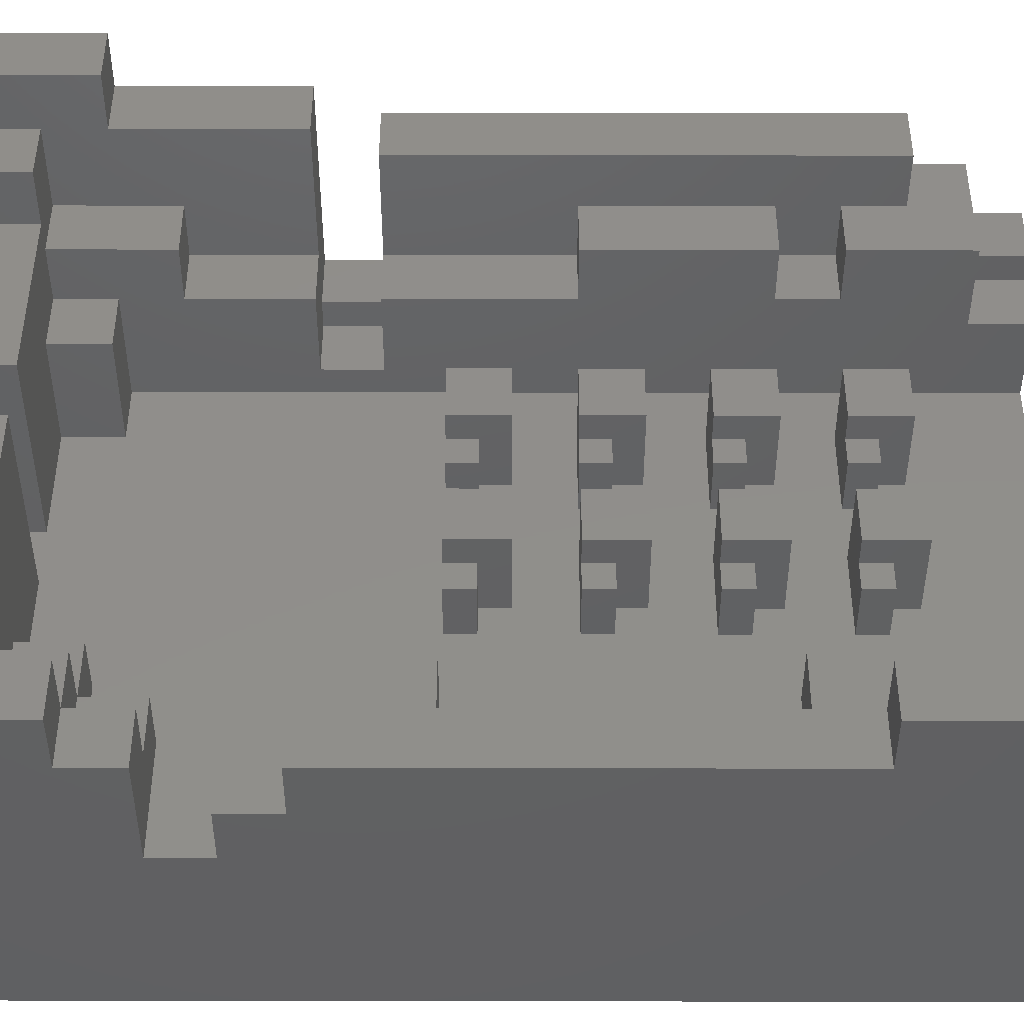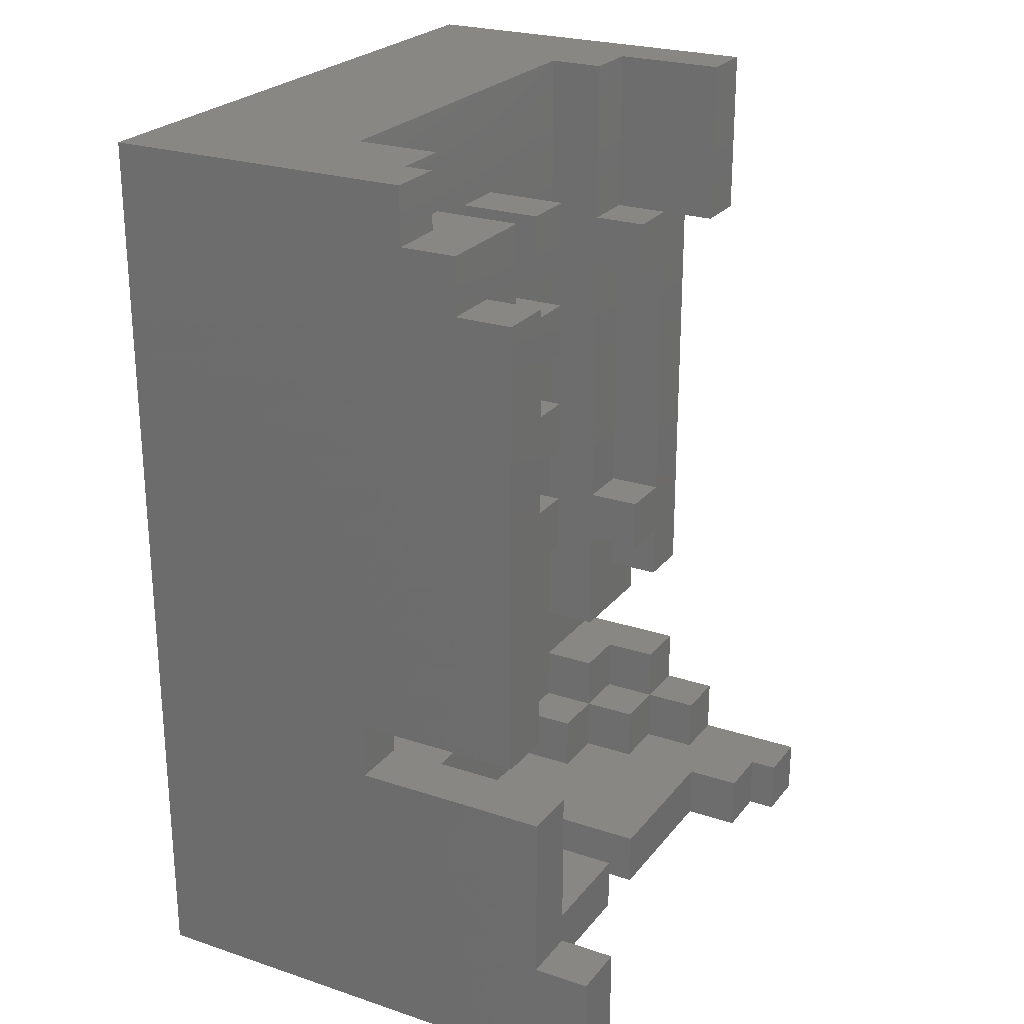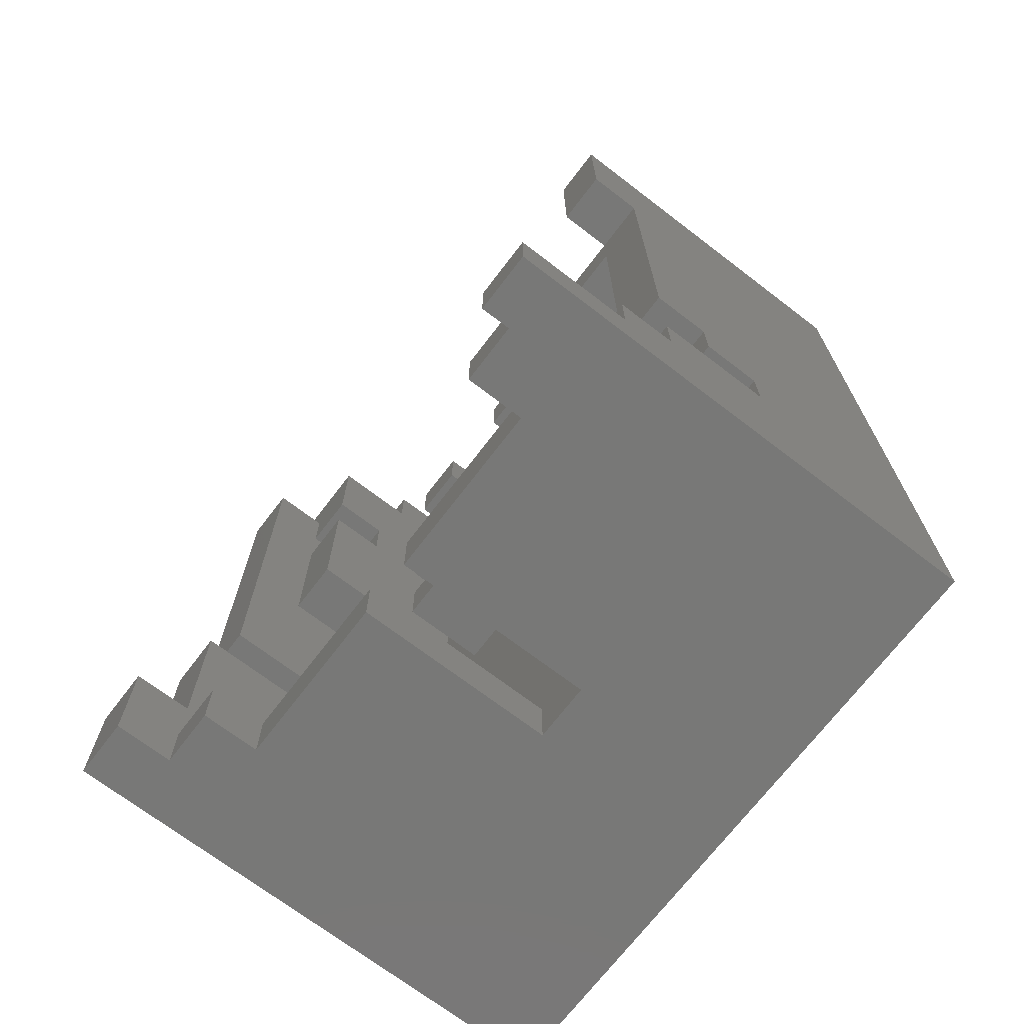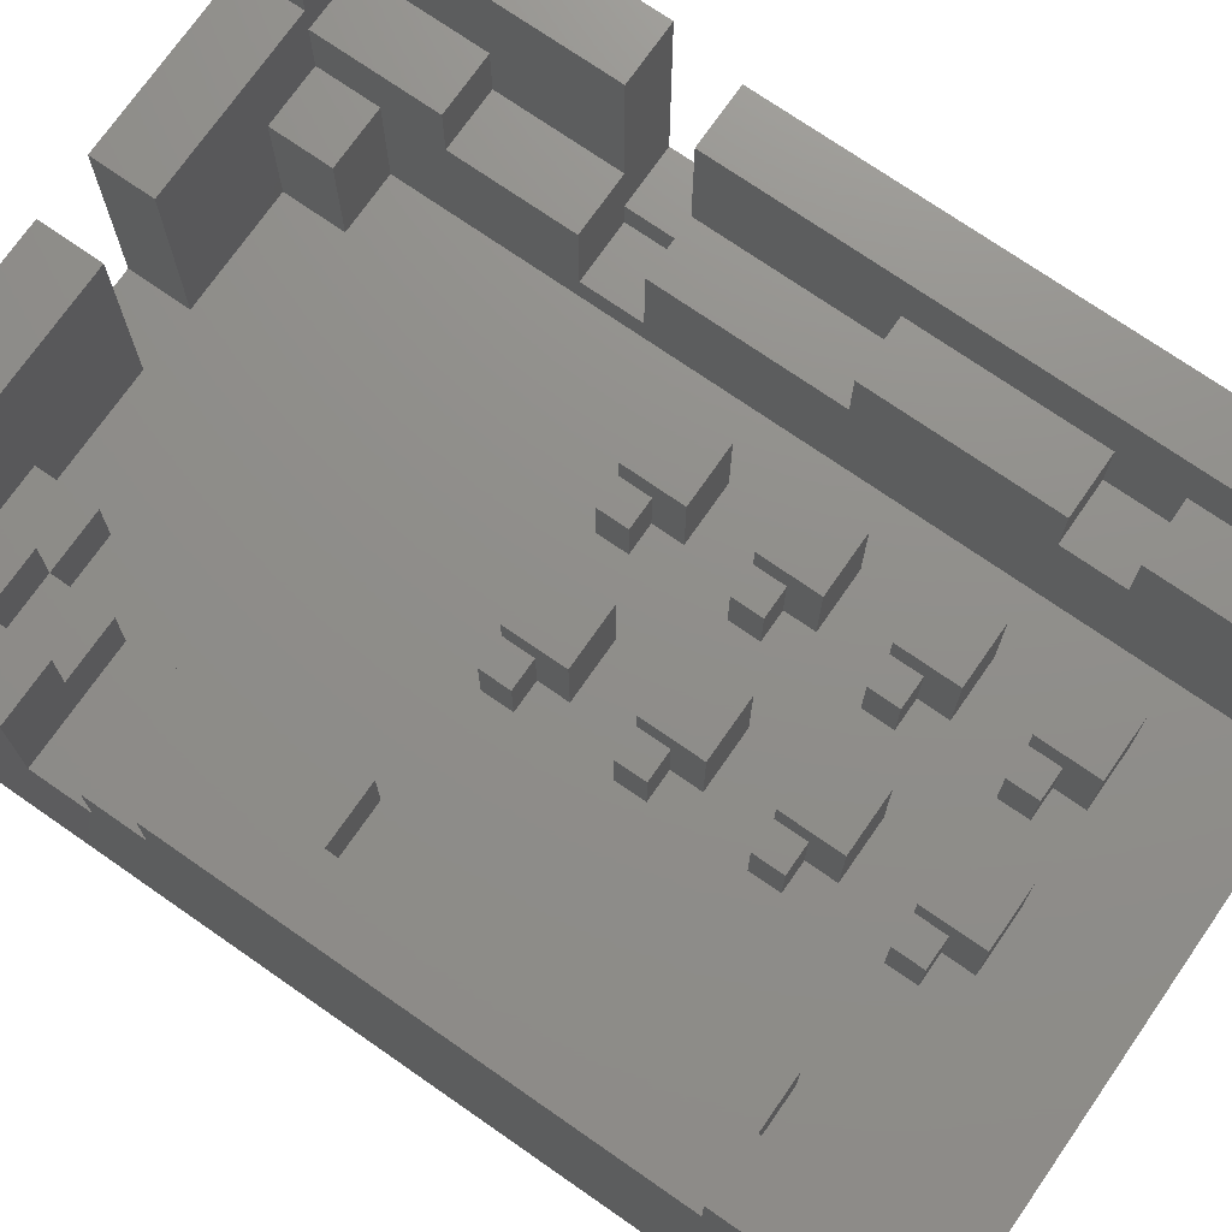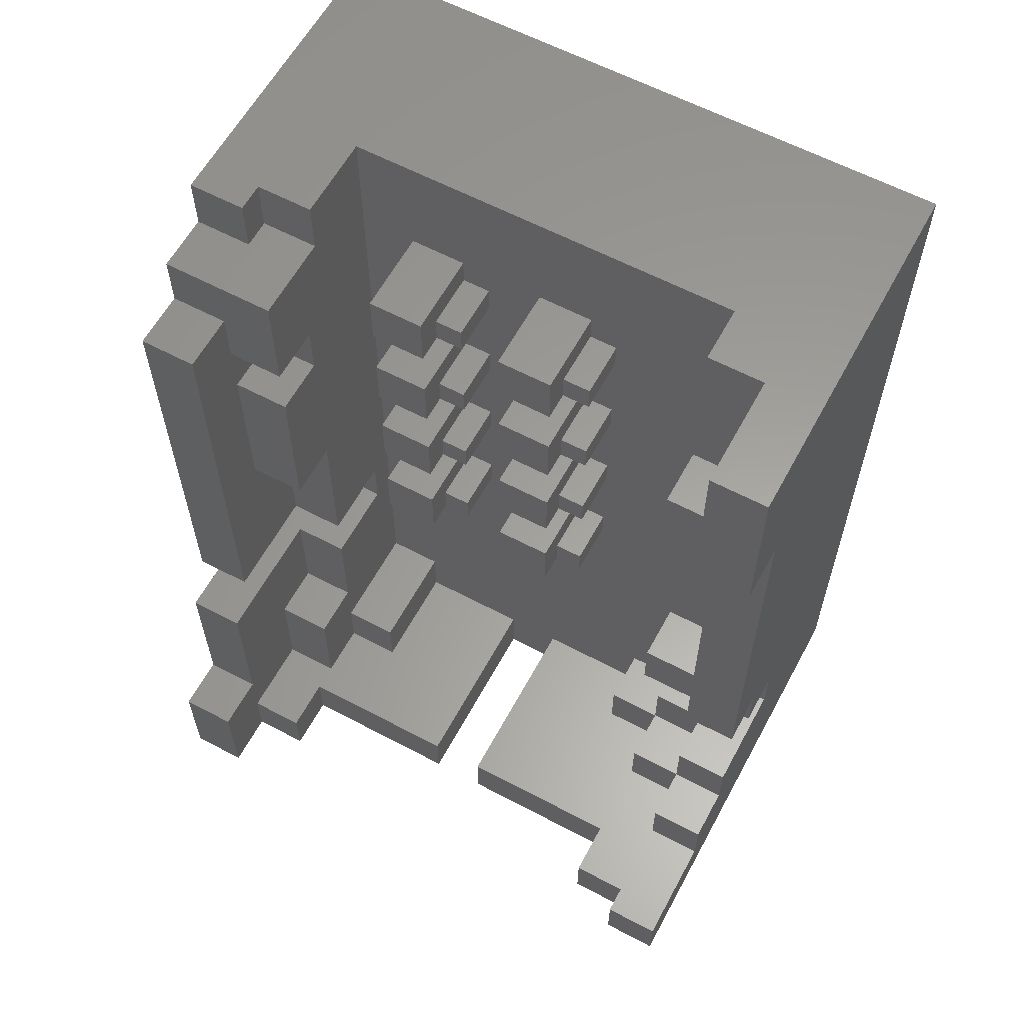
<metadata>
{"format":"stl","ext":"stl","renderer":"f3d","projection":"perspective","resolution":1024,"background":"white","views":[{"elev":47.1,"azim":90.1,"up":"+Z"},{"elev":24.4,"azim":-61.3,"up":"+Y"},{"elev":-70.8,"azim":52.6,"up":"+Y"},{"elev":73.3,"azim":124.8,"up":"+Z"},{"elev":60.9,"azim":28.4,"up":"+Y"}]}
</metadata>
<code>
# stl→obj: 258 verts, 512 faces
v 88.26 42 9.044
v 88.26 42 8.044
v 88.26 44 9.044
v 88.26 44 8.044
v 86.26 44 9.044
v 86.26 42 9.044
v 88.26 44 15.04
v 86.26 44 15.04
v 88.26 44 11.04
v 90.26 44 8.044
v 90.26 44 11.04
v 88.26 42 11.04
v 90.26 42 11.04
v 90.26 42 8.044
v 86.26 42 16.04
v 88.26 42 16.04
v 104.3 44 11.04
v 104.3 44 9.044
v 106.3 44 11.04
v 106.3 44 9.044
v 106.3 46 11.04
v 106.3 46 9.044
v 104.3 46 11.04
v 104.3 46 9.044
v 106.3 42 9.044
v 106.3 42 11.04
v 104.3 40 9.044
v 108.3 40 9.044
v 108.3 42 9.044
v 106.3 56 9.044
v 106.3 56 11.04
v 104.3 56 9.044
v 95.26 59 9.044
v 94.26 59 9.044
v 95.26 58 9.044
v 94.26 58 9.044
v 95.26 59 7.044
v 94.26 59 7.044
v 95.26 58 7.044
v 94.26 58 10.04
v 94.26 60 10.04
v 94.26 60 7.044
v 92.26 60 10.04
v 92.26 58 10.04
v 92.26 58 7.044
v 92.26 60 7.044
v 100.3 59 9.044
v 99.26 59 9.044
v 100.3 58 9.044
v 99.26 58 9.044
v 100.3 59 7.044
v 99.26 59 7.044
v 100.3 58 7.044
v 99.26 58 10.04
v 99.26 60 10.04
v 99.26 60 7.044
v 97.26 60 10.04
v 97.26 58 10.04
v 97.26 58 7.044
v 97.26 60 7.044
v 100.3 47 9.044
v 99.26 47 9.044
v 100.3 46 9.044
v 99.26 46 9.044
v 100.3 47 7.044
v 99.26 47 7.044
v 100.3 46 7.044
v 99.26 46 10.04
v 99.26 48 10.04
v 99.26 48 7.044
v 97.26 48 10.04
v 97.26 46 10.04
v 97.26 46 7.044
v 97.26 48 7.044
v 100.3 55 9.044
v 99.26 55 9.044
v 100.3 54 9.044
v 99.26 54 9.044
v 100.3 55 7.044
v 99.26 55 7.044
v 100.3 54 7.044
v 99.26 54 10.04
v 99.26 56 10.04
v 99.26 56 7.044
v 97.26 56 10.04
v 97.26 54 10.04
v 97.26 54 7.044
v 97.26 56 7.044
v 95.26 55 9.044
v 94.26 55 9.044
v 95.26 54 9.044
v 94.26 54 9.044
v 95.26 55 7.044
v 94.26 55 7.044
v 95.26 54 7.044
v 94.26 54 10.04
v 94.26 56 10.04
v 94.26 56 7.044
v 92.26 56 10.04
v 92.26 54 10.04
v 92.26 54 7.044
v 92.26 56 7.044
v 100.3 51 9.044
v 99.26 51 9.044
v 100.3 50 9.044
v 99.26 50 9.044
v 100.3 51 7.044
v 99.26 51 7.044
v 100.3 50 7.044
v 99.26 50 10.04
v 99.26 52 10.04
v 99.26 52 7.044
v 97.26 52 10.04
v 97.26 50 10.04
v 97.26 50 7.044
v 97.26 52 7.044
v 95.26 51 9.044
v 94.26 51 9.044
v 95.26 50 9.044
v 94.26 50 9.044
v 95.26 51 7.044
v 94.26 51 7.044
v 95.26 50 7.044
v 94.26 50 10.04
v 94.26 52 10.04
v 94.26 52 7.044
v 92.26 52 10.04
v 92.26 50 10.04
v 92.26 50 7.044
v 92.26 52 7.044
v 90.26 64 7.044
v 104.3 64 7.044
v 95.26 47 7.044
v 95.26 46 7.044
v 96.26 34 7.044
v 92.26 36 7.044
v 92.26 34 7.044
v 104.3 40 7.044
v 102.3 36 7.044
v 98.26 34 7.044
v 102.3 34 7.044
v 98.26 32 7.044
v 96.26 32 7.044
v 94.26 48 7.044
v 92.26 48 7.044
v 90.26 36 7.044
v 92.26 46 7.044
v 104.3 36 7.044
v 104.3 38 7.044
v 108.3 38 7.044
v 108.3 40 7.044
v 94.26 47 7.044
v 88.26 38 11.04
v 88.26 38 13.04
v 88.26 36 16.04
v 88.26 36 18.04
v 88.26 34 16.04
v 88.26 34 13.04
v 88.26 32 18.04
v 88.26 32 16.04
v 90.26 34 16.04
v 90.26 32 16.04
v 90.26 34 14.04
v 90.26 32 14.04
v 96.26 34 14.04
v 96.26 32 14.04
v 86.26 36 18.04
v 86.26 32 18.04
v 86.26 36 16.04
v 90.26 38 11.04
v 90.26 38 13.04
v 90.26 34 13.04
v 92.26 36 11.04
v 90.26 36 11.04
v 92.26 34 11.04
v 90.26 34 11.04
v 92.26 34 9.044
v 106.3 34 11.04
v 106.3 34 13.04
v 106.3 36 11.04
v 106.3 36 13.04
v 106.3 36 9.044
v 106.3 38 9.044
v 106.3 38 11.04
v 108.3 36 13.04
v 108.3 36 11.04
v 108.3 38 11.04
v 108.3 34 13.04
v 104.3 36 11.04
v 104.3 34 11.04
v 104.3 36 9.044
v 104.3 34 9.044
v 104.3 38 9.044
v 102.3 36 9.044
v 102.3 34 9.044
v 106.3 34 16.04
v 104.3 34 16.04
v 106.3 32 16.04
v 104.3 32 16.04
v 106.3 32 17.04
v 106.3 34 17.04
v 104.3 32 14.04
v 104.3 34 14.04
v 108.3 34 17.04
v 108.3 32 17.04
v 98.26 34 14.04
v 98.26 32 14.04
v 90.26 58 11.04
v 88.26 58 11.04
v 90.26 56 11.04
v 88.26 56 11.04
v 88.26 56 13.04
v 90.26 56 13.04
v 88.26 50 11.04
v 88.26 50 13.04
v 88.26 60 15.04
v 88.26 58 13.04
v 88.26 60 13.04
v 90.26 58 13.04
v 90.26 50 11.04
v 90.26 50 13.04
v 88.26 62 11.04
v 88.26 62 10.04
v 88.26 64 11.04
v 88.26 64 10.04
v 90.26 62 13.04
v 86.26 62 13.04
v 86.26 60 13.04
v 86.26 62 11.04
v 90.26 62 10.04
v 86.26 64 11.04
v 86.26 60 15.04
v 90.26 64 10.04
v 108.3 32 0.04383
v 86.26 32 0.04383
v 108.3 64 0.04383
v 86.26 64 0.04383
v 108.3 42 11.04
v 104.3 58 9.044
v 106.3 58 9.044
v 104.3 64 9.044
v 106.3 64 9.044
v 106.3 64 13.04
v 108.3 64 13.04
v 106.3 58 11.04
v 108.3 58 11.04
v 106.3 58 13.04
v 108.3 58 13.04
v 95.26 47 9.044
v 94.26 47 9.044
v 95.26 46 9.044
v 94.26 46 9.044
v 94.26 46 10.04
v 94.26 48 10.04
v 92.26 48 10.04
v 92.26 46 10.04
v 104.3 58 11.04
v 104.3 56 11.04
f 1 2 3
f 3 2 4
f 3 5 1
f 1 5 6
f 7 8 9
f 9 8 5
f 9 5 3
f 4 10 3
f 3 10 11
f 3 11 9
f 6 12 1
f 1 12 13
f 1 13 14
f 6 15 12
f 12 15 16
f 14 2 1
f 17 18 19
f 19 18 20
f 21 22 23
f 23 22 24
f 20 25 19
f 19 25 26
f 20 18 25
f 25 18 27
f 25 27 28
f 28 29 25
f 22 21 30
f 30 21 31
f 24 22 32
f 32 22 30
f 33 34 35
f 35 34 36
f 33 37 34
f 34 37 38
f 35 39 33
f 33 39 37
f 36 34 40
f 40 34 41
f 41 34 42
f 42 34 38
f 41 43 40
f 40 43 44
f 40 44 36
f 36 44 45
f 36 45 39
f 39 35 36
f 43 46 44
f 44 46 45
f 41 42 43
f 43 42 46
f 47 48 49
f 49 48 50
f 47 51 48
f 48 51 52
f 49 53 47
f 47 53 51
f 50 48 54
f 54 48 55
f 55 48 56
f 56 48 52
f 55 57 54
f 54 57 58
f 54 58 50
f 50 58 59
f 50 59 53
f 53 49 50
f 57 60 58
f 58 60 59
f 55 56 57
f 57 56 60
f 61 62 63
f 63 62 64
f 61 65 62
f 62 65 66
f 63 67 61
f 61 67 65
f 64 62 68
f 68 62 69
f 69 62 70
f 70 62 66
f 69 71 68
f 68 71 72
f 68 72 64
f 64 72 73
f 64 73 67
f 67 63 64
f 71 74 72
f 72 74 73
f 69 70 71
f 71 70 74
f 75 76 77
f 77 76 78
f 75 79 76
f 76 79 80
f 77 81 75
f 75 81 79
f 78 76 82
f 82 76 83
f 83 76 84
f 84 76 80
f 83 85 82
f 82 85 86
f 82 86 78
f 78 86 87
f 78 87 81
f 81 77 78
f 85 88 86
f 86 88 87
f 83 84 85
f 85 84 88
f 89 90 91
f 91 90 92
f 89 93 90
f 90 93 94
f 91 95 89
f 89 95 93
f 92 90 96
f 96 90 97
f 97 90 98
f 98 90 94
f 97 99 96
f 96 99 100
f 96 100 92
f 92 100 101
f 92 101 95
f 95 91 92
f 99 102 100
f 100 102 101
f 97 98 99
f 99 98 102
f 103 104 105
f 105 104 106
f 103 107 104
f 104 107 108
f 105 109 103
f 103 109 107
f 106 104 110
f 110 104 111
f 111 104 112
f 112 104 108
f 111 113 110
f 110 113 114
f 110 114 106
f 106 114 115
f 106 115 109
f 109 105 106
f 113 116 114
f 114 116 115
f 111 112 113
f 113 112 116
f 117 118 119
f 119 118 120
f 117 121 118
f 118 121 122
f 119 123 117
f 117 123 121
f 120 118 124
f 124 118 125
f 125 118 126
f 126 118 122
f 125 127 124
f 124 127 128
f 124 128 120
f 120 128 129
f 120 129 123
f 123 119 120
f 127 130 128
f 128 130 129
f 125 126 127
f 127 126 130
f 38 37 42
f 42 37 60
f 42 60 131
f 131 60 132
f 132 60 56
f 132 56 51
f 51 56 52
f 60 37 59
f 59 37 39
f 59 39 88
f 88 39 93
f 88 93 87
f 87 93 95
f 87 95 116
f 116 95 121
f 116 121 115
f 115 121 123
f 115 123 74
f 74 123 133
f 74 133 73
f 73 133 134
f 73 134 135
f 135 134 136
f 135 136 137
f 93 39 98
f 98 39 45
f 98 45 102
f 102 45 131
f 102 131 101
f 101 131 130
f 101 130 126
f 45 46 131
f 131 46 42
f 51 53 132
f 132 53 79
f 132 79 81
f 79 53 84
f 84 53 59
f 84 59 88
f 66 65 70
f 70 65 109
f 70 109 115
f 109 65 138
f 138 65 67
f 138 67 139
f 139 67 140
f 139 140 141
f 67 73 140
f 140 73 135
f 140 135 142
f 142 135 143
f 74 70 115
f 80 79 84
f 87 112 81
f 81 112 107
f 81 107 132
f 132 107 138
f 138 107 109
f 94 93 98
f 121 95 126
f 126 95 101
f 108 107 112
f 116 112 87
f 122 121 126
f 133 123 144
f 144 123 129
f 144 129 145
f 145 129 146
f 145 146 147
f 147 146 136
f 147 136 134
f 146 129 131
f 131 129 130
f 148 149 139
f 139 149 138
f 149 150 138
f 138 150 151
f 152 133 144
f 153 12 154
f 154 12 16
f 154 16 155
f 156 157 155
f 155 157 158
f 155 158 154
f 156 159 157
f 157 159 160
f 161 157 162
f 162 157 160
f 163 161 164
f 164 161 162
f 165 163 166
f 166 163 164
f 156 167 159
f 159 167 168
f 169 167 155
f 155 167 156
f 16 15 155
f 155 15 169
f 153 154 170
f 170 154 171
f 158 172 154
f 154 172 171
f 173 174 175
f 175 174 176
f 175 177 173
f 173 177 136
f 136 177 137
f 163 165 175
f 175 165 135
f 175 135 177
f 177 135 137
f 176 172 175
f 175 172 163
f 172 158 163
f 163 158 157
f 163 157 161
f 166 143 165
f 165 143 135
f 146 174 136
f 136 174 173
f 178 179 180
f 180 179 181
f 182 180 183
f 183 180 184
f 185 186 181
f 181 186 180
f 180 186 184
f 184 186 187
f 179 188 181
f 181 188 185
f 180 189 178
f 178 189 190
f 191 192 189
f 189 192 190
f 191 189 182
f 182 189 180
f 183 193 182
f 182 193 191
f 193 149 191
f 191 149 148
f 187 150 183
f 183 150 149
f 183 149 193
f 183 184 187
f 191 194 192
f 192 194 195
f 194 139 195
f 195 139 141
f 191 148 194
f 194 148 139
f 196 197 198
f 198 197 199
f 198 200 196
f 196 200 201
f 202 199 203
f 203 199 197
f 204 201 205
f 205 201 200
f 192 195 190
f 190 195 206
f 190 206 203
f 141 140 195
f 195 140 206
f 197 196 203
f 203 196 179
f 203 179 190
f 190 179 178
f 201 204 196
f 196 204 188
f 196 188 179
f 206 140 207
f 207 140 142
f 203 206 202
f 202 206 207
f 208 209 210
f 210 209 211
f 211 212 210
f 210 212 213
f 214 215 9
f 9 215 7
f 7 215 216
f 216 215 212
f 216 212 217
f 217 212 211
f 217 211 209
f 217 218 216
f 208 219 209
f 209 219 217
f 220 221 214
f 214 221 215
f 213 212 221
f 221 212 215
f 222 223 224
f 224 223 225
f 219 226 218
f 218 226 227
f 218 227 228
f 218 217 219
f 229 227 222
f 222 227 226
f 222 226 230
f 230 223 222
f 229 222 231
f 231 222 224
f 228 232 218
f 218 232 216
f 216 232 7
f 7 232 8
f 233 225 230
f 230 225 223
f 234 235 236
f 236 235 237
f 27 138 28
f 28 138 151
f 26 25 238
f 238 25 29
f 239 240 241
f 241 240 242
f 241 242 132
f 132 242 236
f 132 236 237
f 243 244 242
f 242 244 236
f 132 237 131
f 131 237 231
f 131 231 225
f 225 231 224
f 225 233 131
f 245 246 247
f 247 246 248
f 244 243 248
f 248 243 247
f 240 245 242
f 242 245 243
f 243 245 247
f 248 246 244
f 244 246 236
f 236 246 151
f 236 151 234
f 234 151 150
f 234 150 186
f 186 150 187
f 238 29 246
f 246 29 151
f 29 28 151
f 185 188 186
f 186 188 234
f 204 205 188
f 188 205 234
f 13 12 170
f 170 12 153
f 13 170 14
f 14 170 174
f 14 174 146
f 170 171 174
f 174 171 172
f 174 172 176
f 14 146 10
f 10 146 131
f 10 131 230
f 230 131 233
f 226 208 230
f 230 208 210
f 230 210 10
f 10 210 220
f 10 220 11
f 226 219 208
f 210 213 220
f 220 213 221
f 220 214 11
f 11 214 9
f 10 4 14
f 14 4 2
f 8 228 5
f 5 228 229
f 5 229 237
f 237 229 231
f 8 232 228
f 228 227 229
f 237 235 5
f 5 235 6
f 6 235 169
f 6 169 15
f 235 168 169
f 169 168 167
f 249 250 251
f 251 250 252
f 249 133 250
f 250 133 152
f 251 134 249
f 249 134 133
f 252 250 253
f 253 250 254
f 254 250 144
f 144 250 152
f 254 255 253
f 253 255 256
f 253 256 252
f 252 256 147
f 252 147 134
f 134 251 252
f 255 145 256
f 256 145 147
f 254 144 255
f 255 144 145
f 246 245 31
f 31 245 257
f 31 257 258
f 31 21 246
f 246 21 238
f 238 21 19
f 238 19 26
f 21 23 19
f 19 23 17
f 258 32 31
f 31 32 30
f 257 239 258
f 258 239 32
f 32 239 132
f 32 132 138
f 239 241 132
f 27 18 138
f 138 18 24
f 138 24 32
f 18 17 24
f 24 17 23
f 245 240 257
f 257 240 239
f 159 168 160
f 160 168 235
f 160 235 164
f 164 235 143
f 164 143 166
f 235 234 143
f 143 234 142
f 142 234 202
f 142 202 207
f 234 205 202
f 202 205 198
f 202 198 199
f 205 200 198
f 164 162 160

</code>
